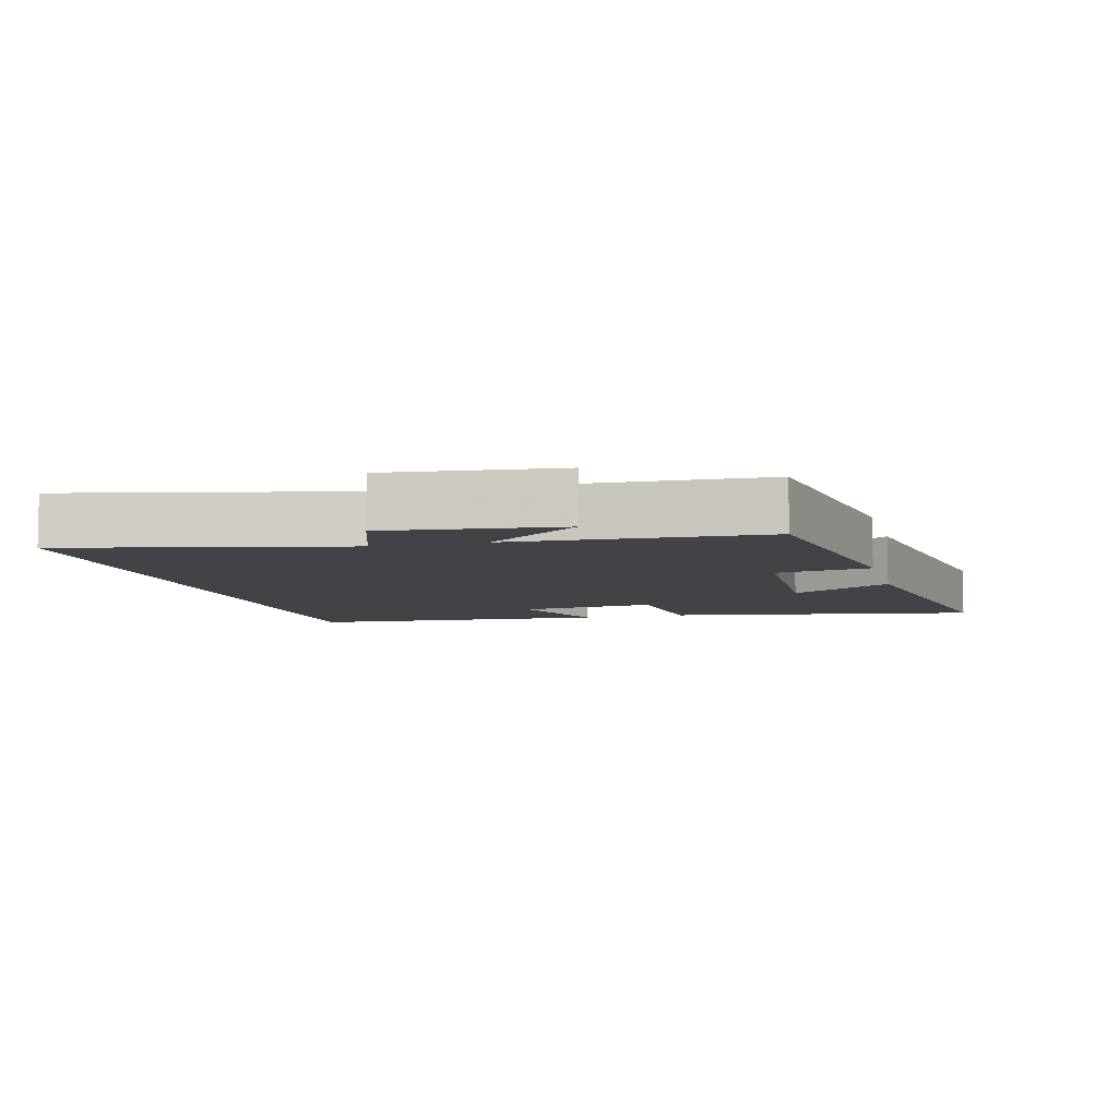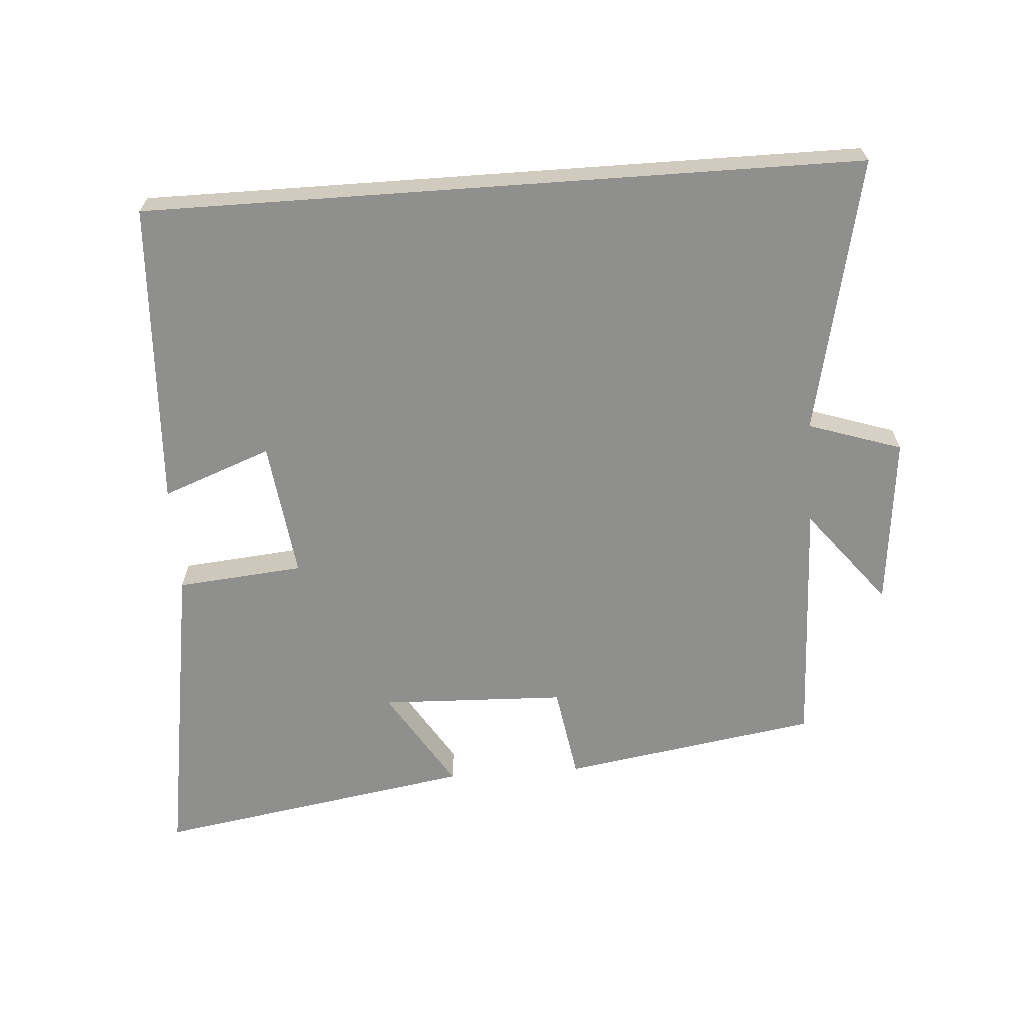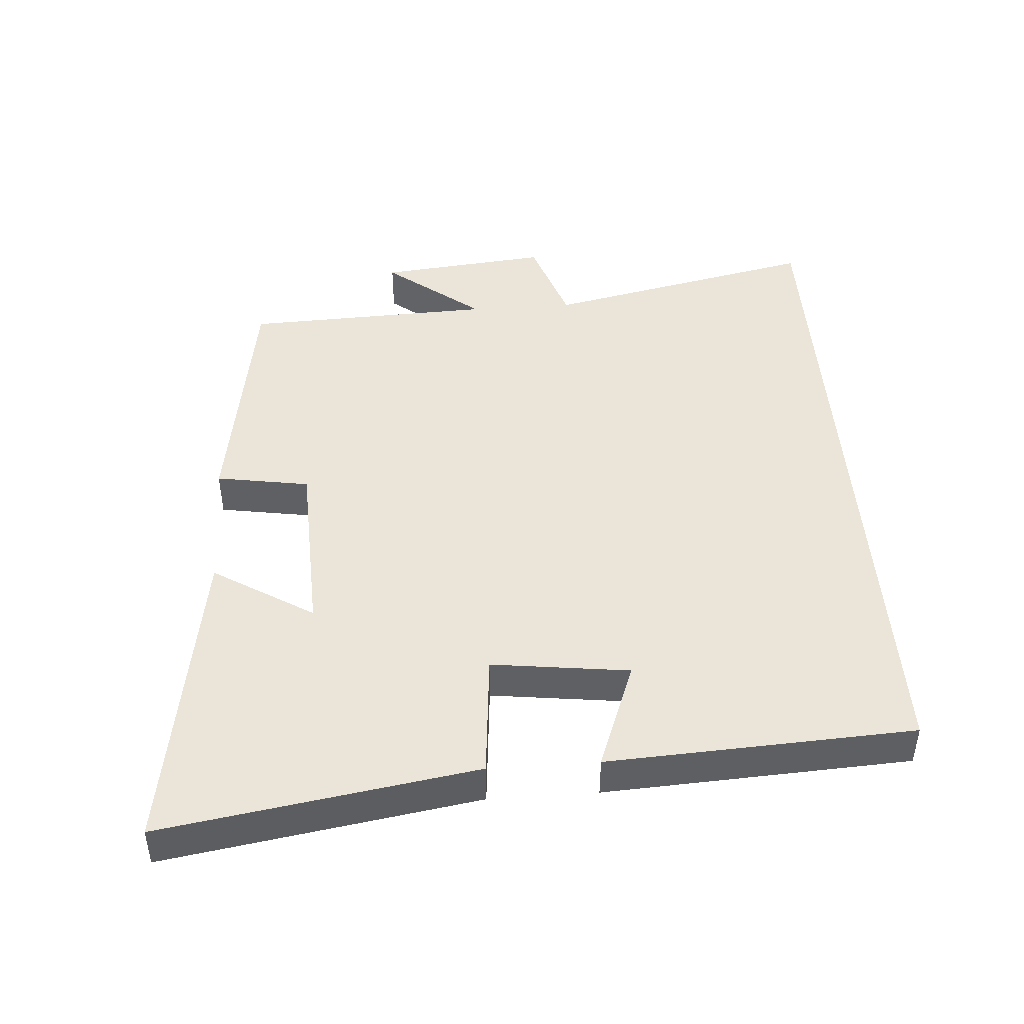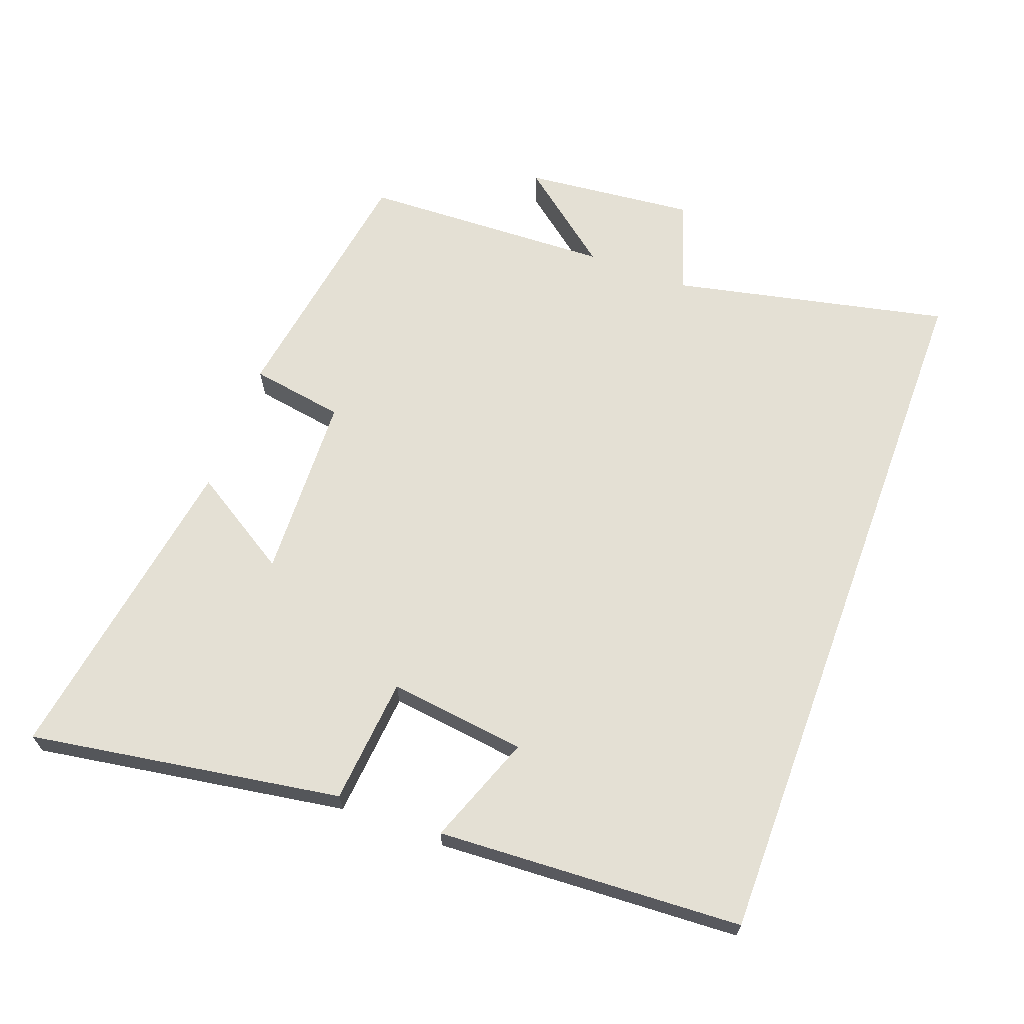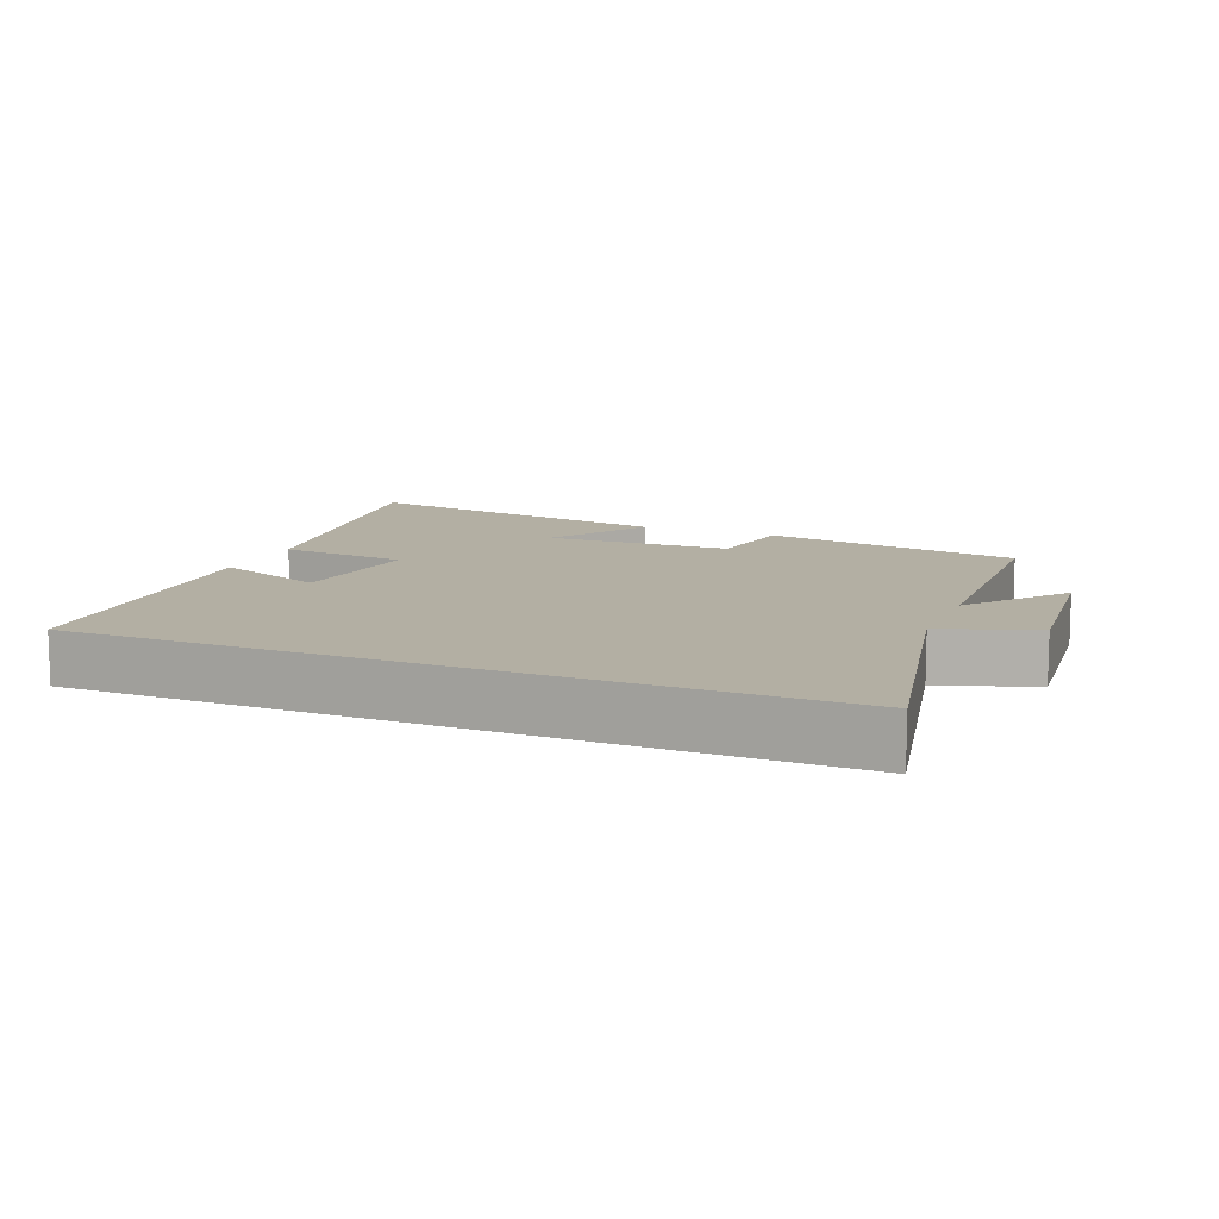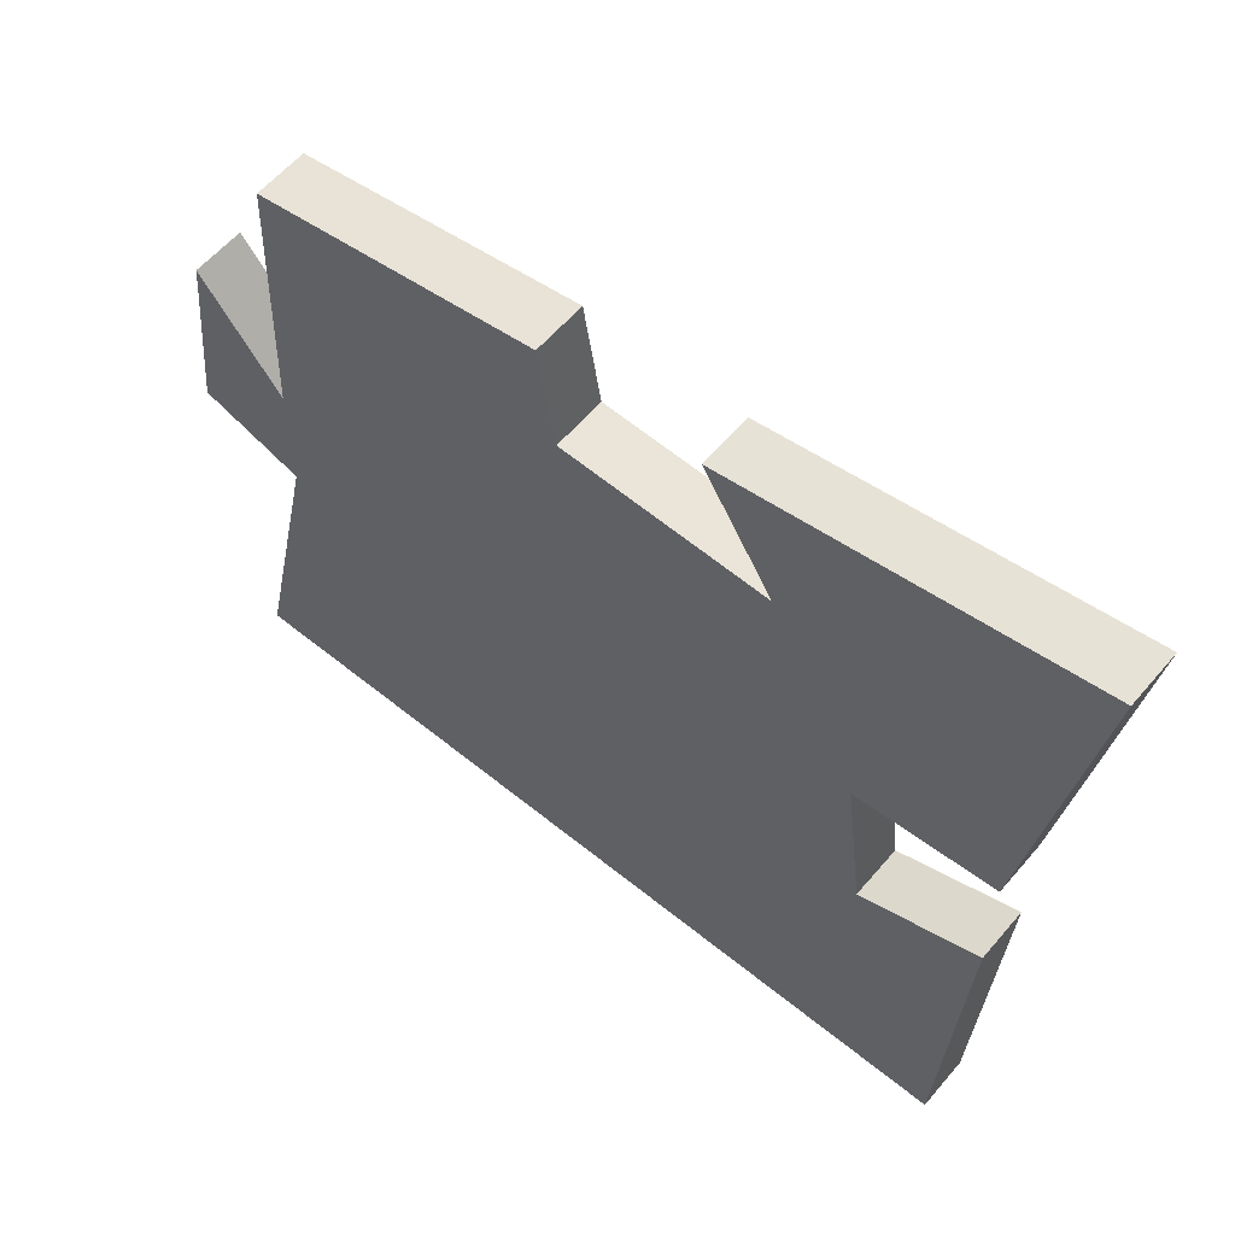
<metadata>
{"format":"obj","ext":"obj","renderer":"f3d","projection":"perspective","resolution":1024,"background":"white","views":[{"elev":-6.9,"azim":-75.7,"up":"+Y"},{"elev":-65.3,"azim":-175.9,"up":"+Y"},{"elev":45.0,"azim":85.9,"up":"+Y"},{"elev":66.1,"azim":110.3,"up":"+Y"},{"elev":11.1,"azim":-157.5,"up":"+Y"},{"elev":58.7,"azim":40.0,"up":"+Z"}]}
</metadata>
<code>
v 0.574 0.07 0.577
v 0.5 0.07 0.113
v 0.312 0.07 0.096
v 0.338 0.07 -0.108
v 0.5 0.07 -0.047
v 0.476 0.07 -0.5
v -0.589 0.07 -0.5
v -0.5 0.07 -0.09
v -0.639 0.07 -0.044
v -0.613 0.07 0.21
v -0.5 0.07 0.068
v -0.486 0.07 0.44
v -0.106 0.07 0.5
v -0.083 0.07 0.361
v 0.193 0.07 0.351
v 0.1 0.07 0.5
v 0.574 0 0.577
v 0.5 0 0.113
v 0.312 0 0.096
v 0.338 0 -0.108
v 0.5 0 -0.047
v 0.476 0 -0.5
v -0.589 0 -0.5
v -0.5 0 -0.09
v -0.639 0 -0.044
v -0.613 0 0.21
v -0.5 0 0.068
v -0.486 0 0.44
v -0.106 0 0.5
v -0.083 0 0.361
v 0.193 0 0.351
v 0.1 0 0.5
f 15 16 1 2
f 14 15 2 3
f 11 12 13 14
f 11 14 3 4
f 8 9 10 11
f 8 11 4
f 7 8 4
f 4 5 6 7
f 18 17 32 31
f 19 18 31 30
f 30 29 28 27
f 20 19 30 27
f 27 26 25 24
f 20 27 24
f 20 24 23
f 23 22 21 20
f 1 17 18 2
f 2 18 19 3
f 3 19 20 4
f 4 20 21 5
f 5 21 22 6
f 6 22 23 7
f 7 23 24 8
f 8 24 25 9
f 9 25 26 10
f 10 26 27 11
f 11 27 28 12
f 12 28 29 13
f 13 29 30 14
f 14 30 31 15
f 15 31 32 16
f 16 32 17 1

</code>
